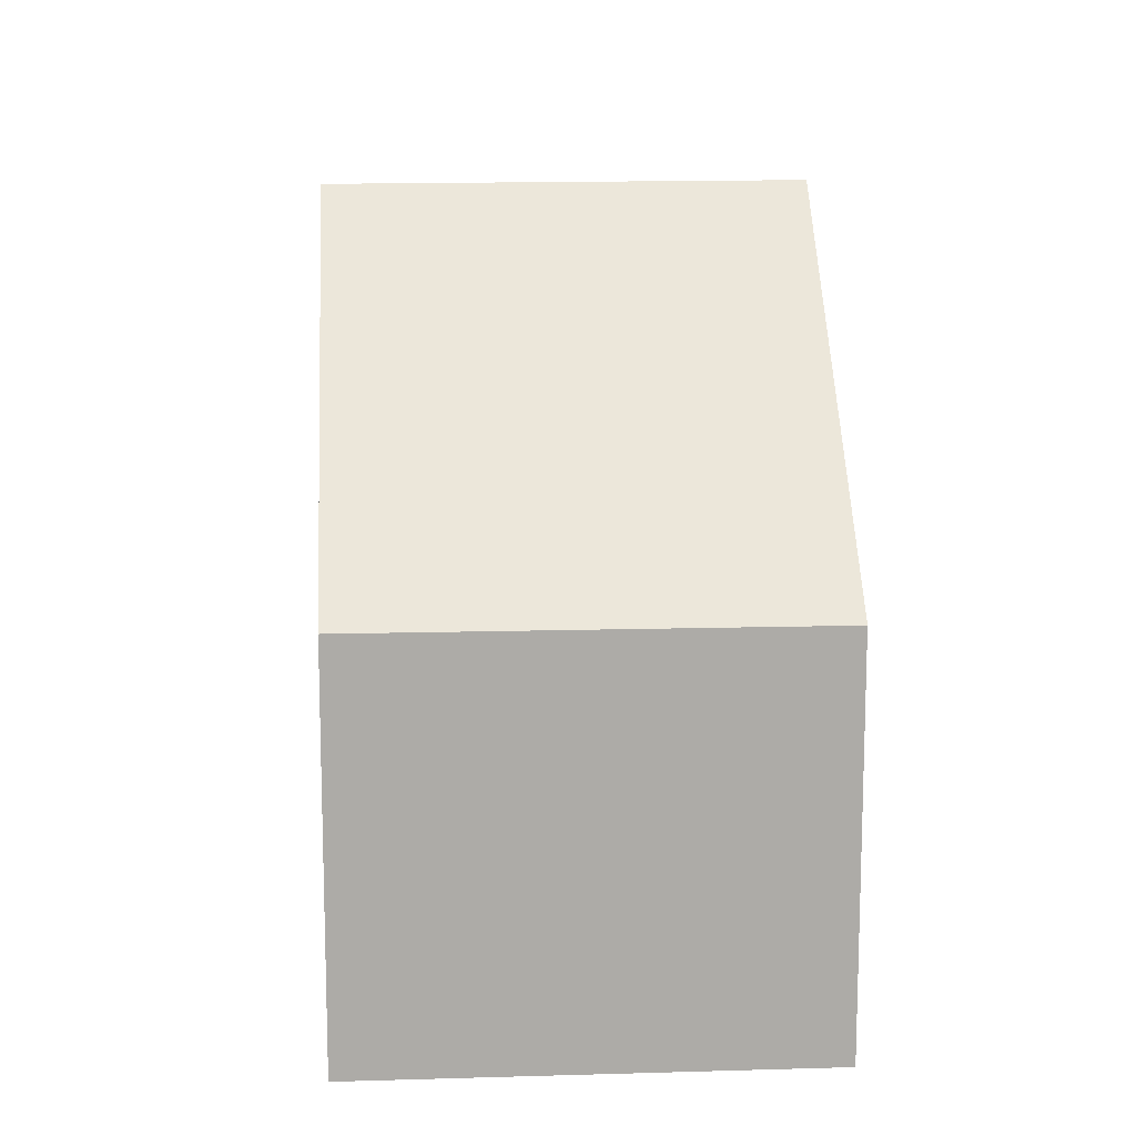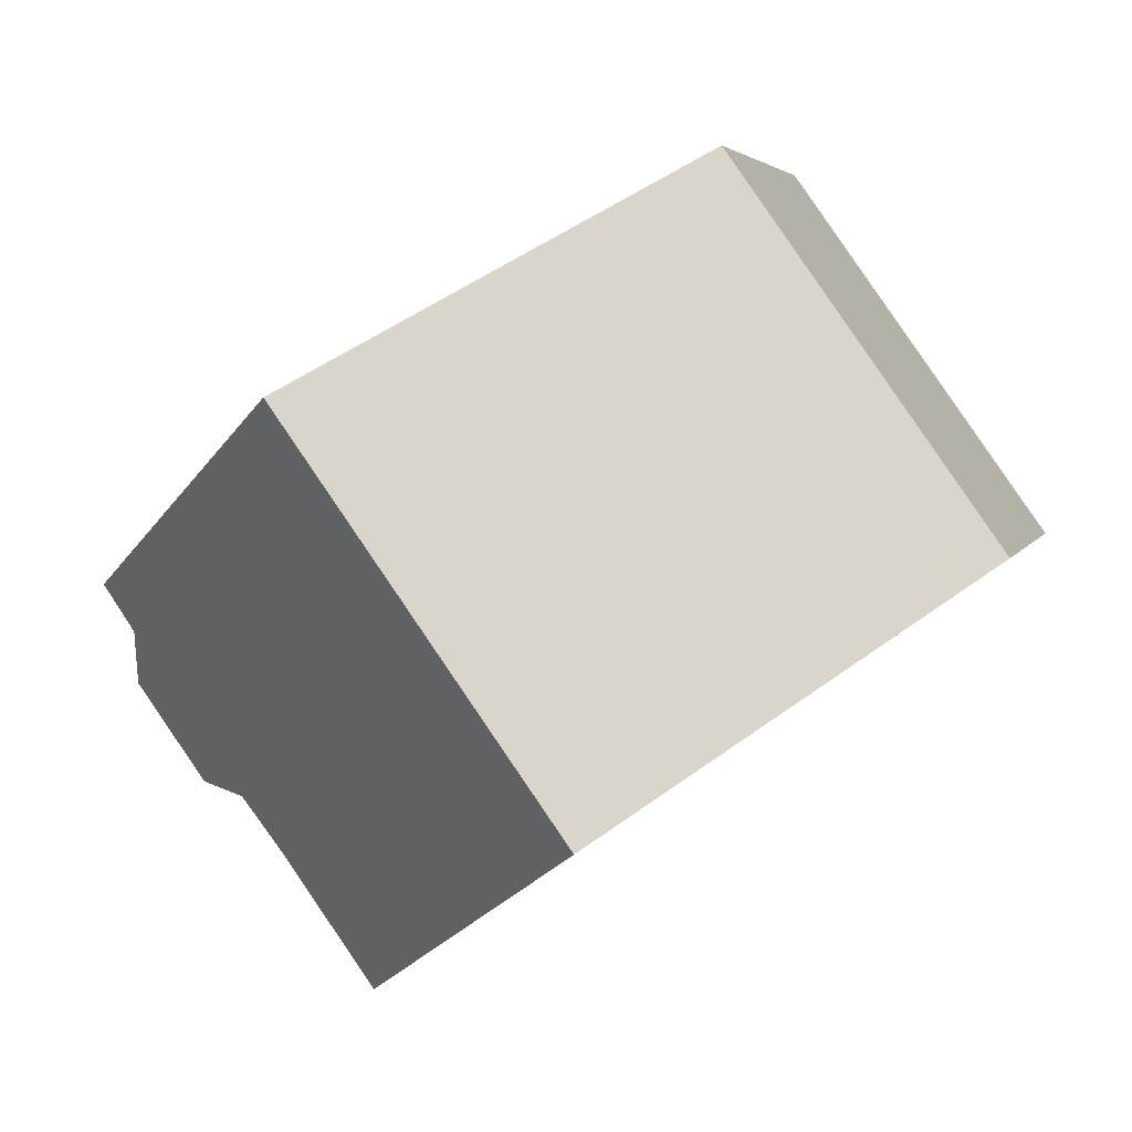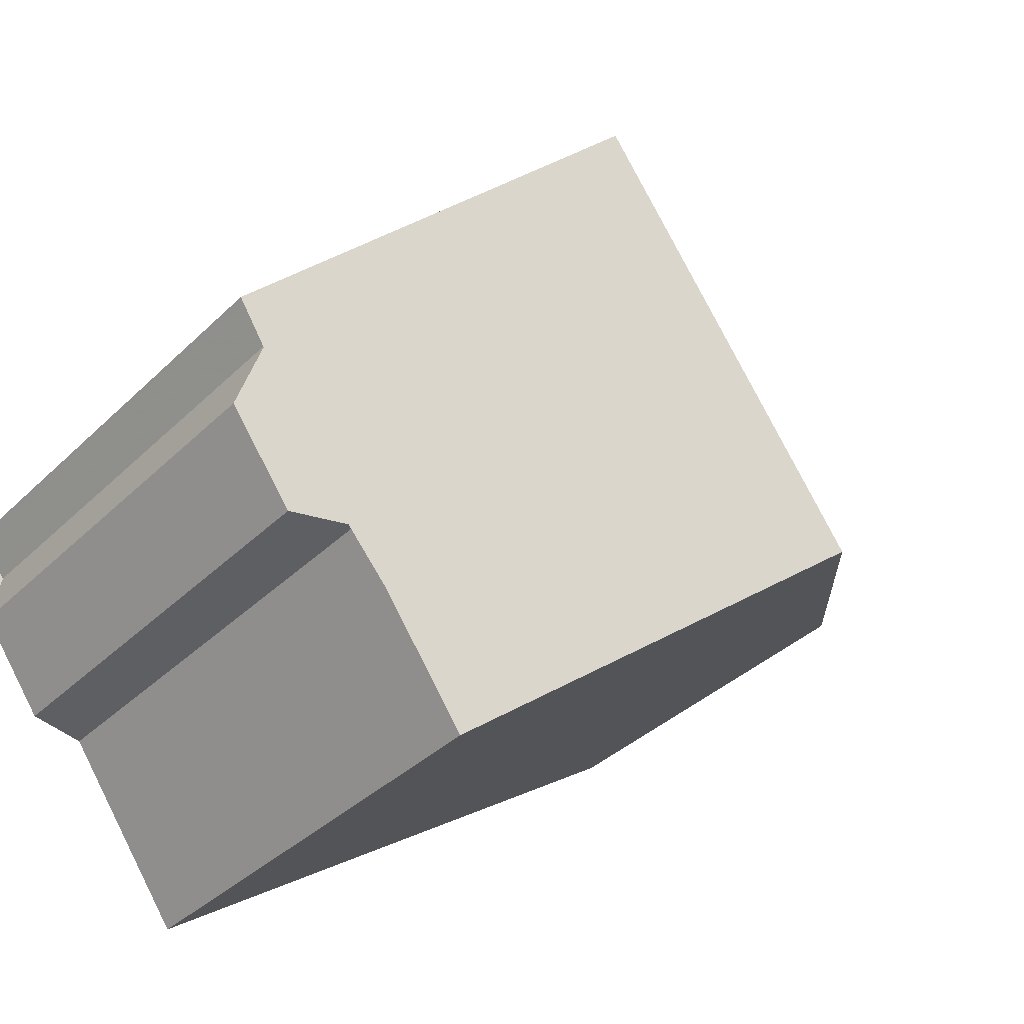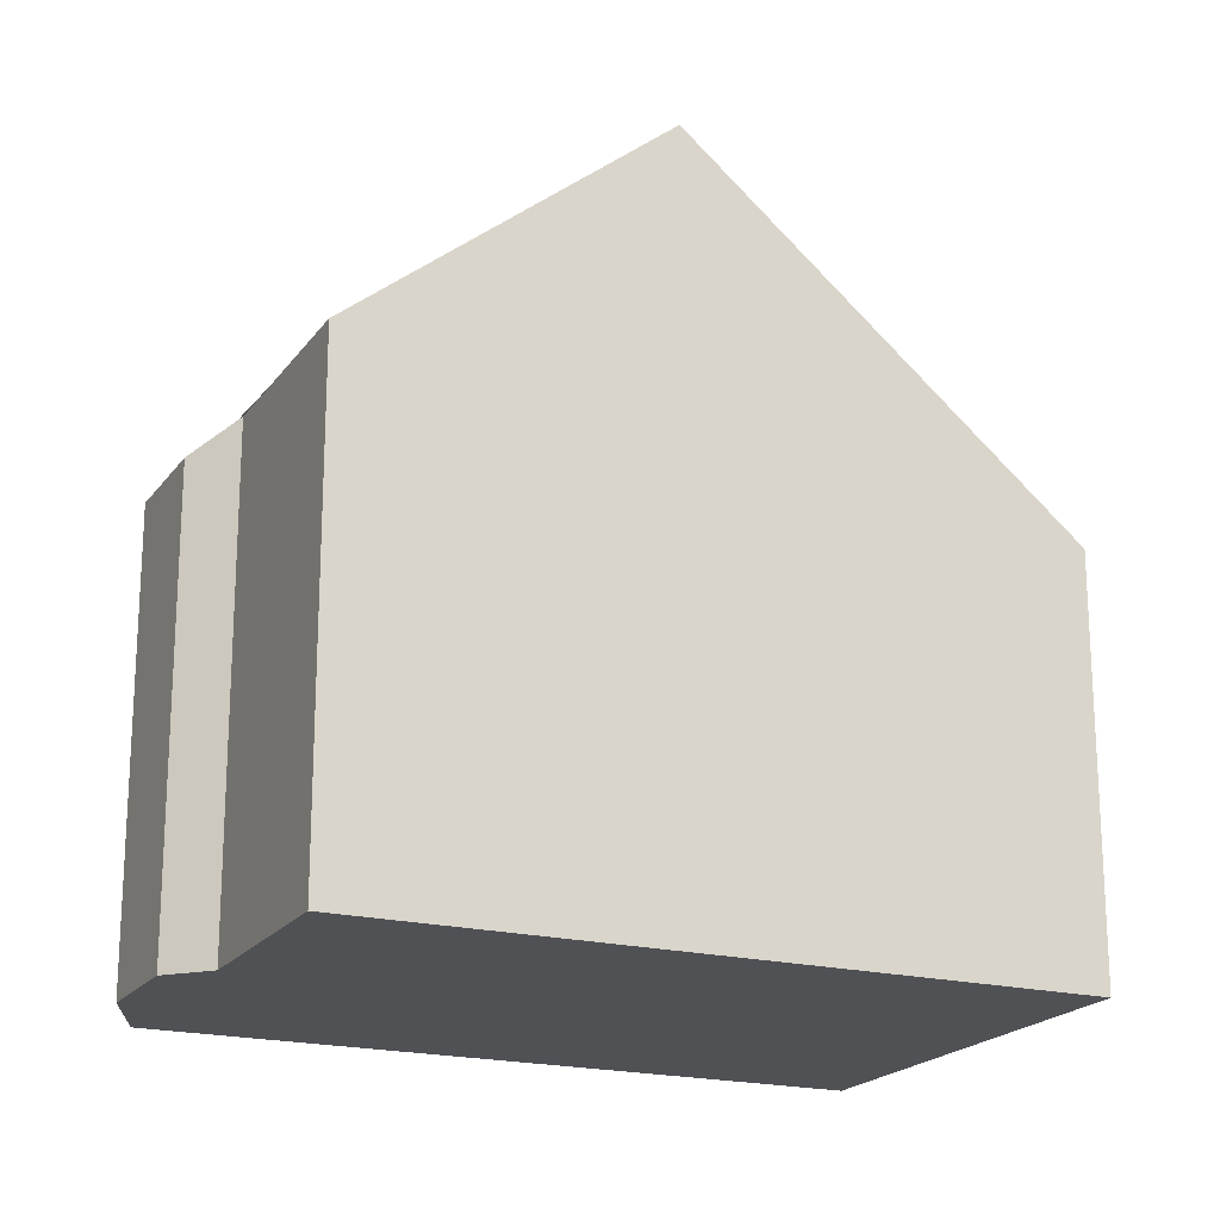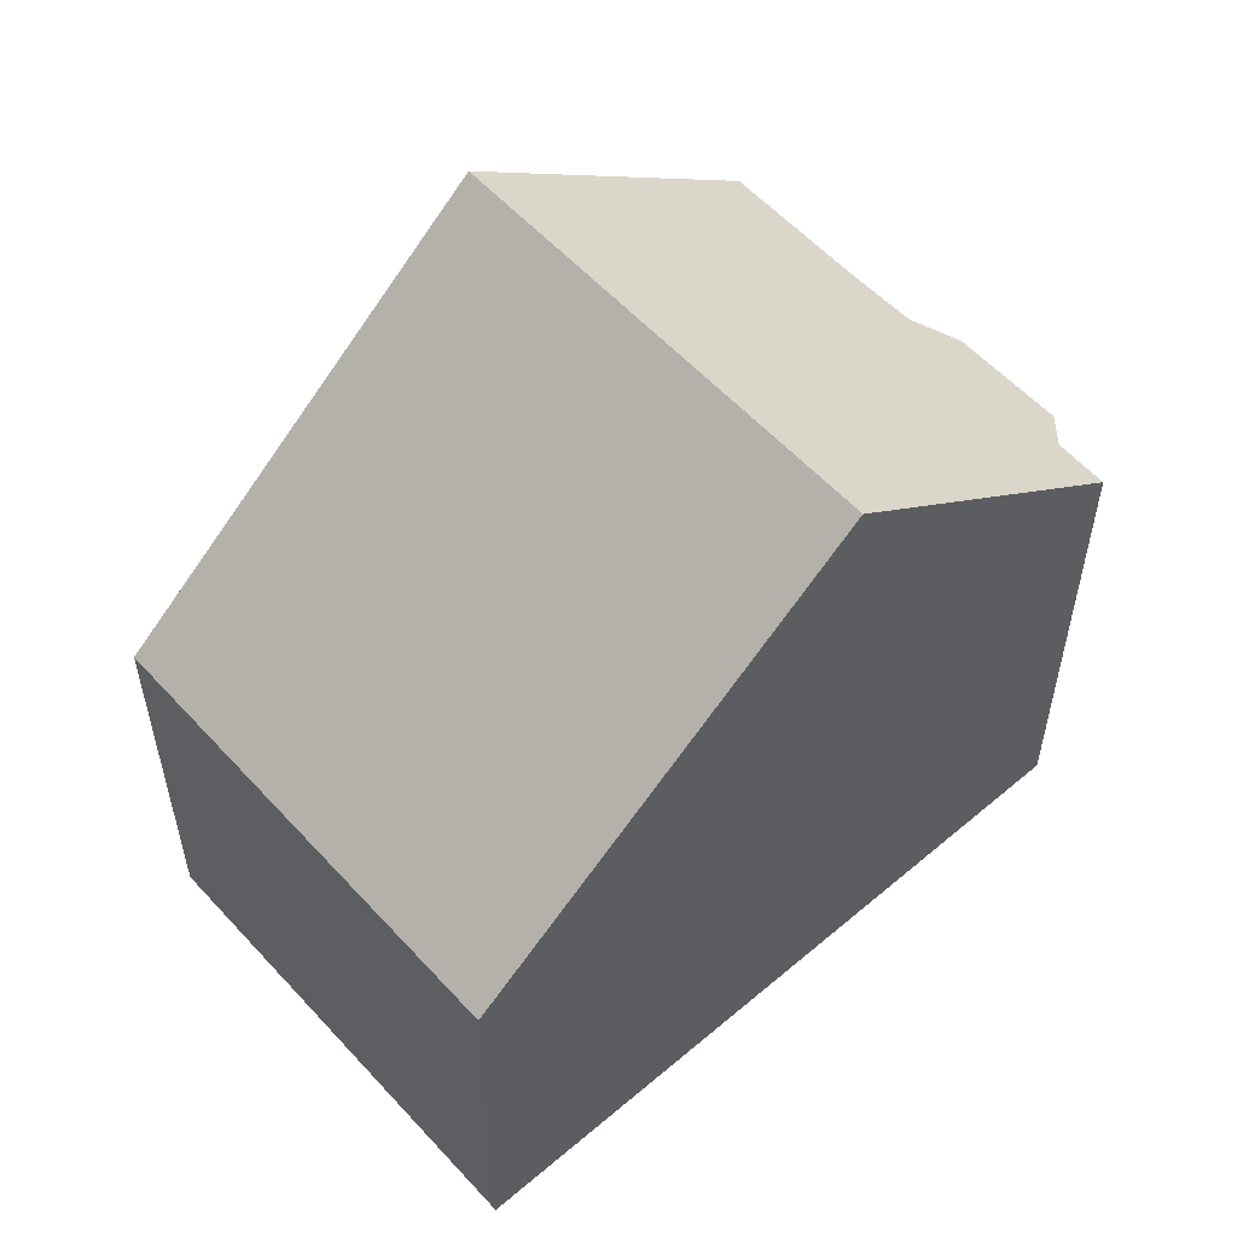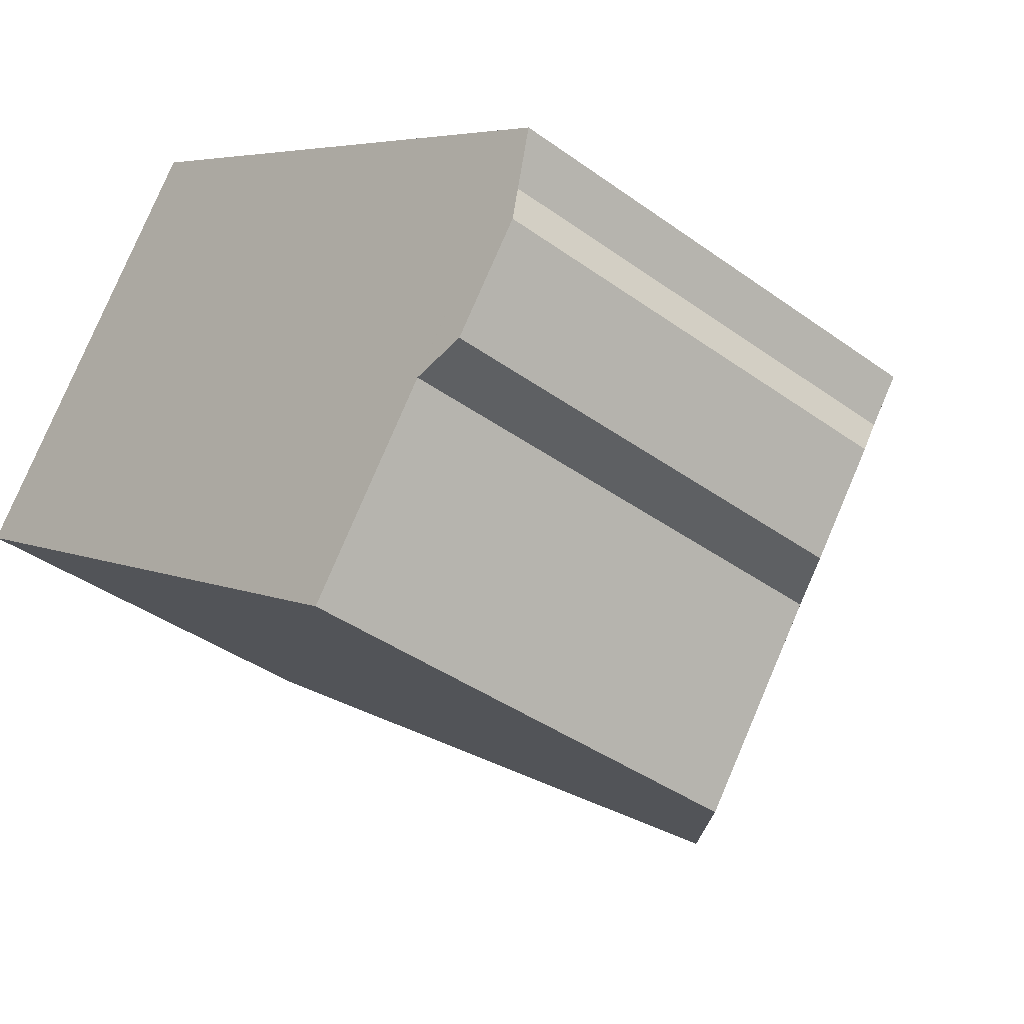
<metadata>
{"format":"obj","ext":"obj","renderer":"f3d","projection":"perspective","resolution":1024,"background":"white","views":[{"elev":14.0,"azim":121.6,"up":"+Z"},{"elev":4.0,"azim":14.3,"up":"+Y"},{"elev":-36.7,"azim":-39.0,"up":"+Y"},{"elev":-19.9,"azim":10.4,"up":"+Z"},{"elev":57.0,"azim":173.7,"up":"+Z"},{"elev":-38.7,"azim":-132.4,"up":"+Y"}]}
</metadata>
<code>
v -887.9 -1400 6.384
v -888.3 -1400 6.387
v -884.8 -1404 6.37
v -886.4 -1402 6.377
v -887.1 -1402 5.977
v -888 -1401 5.971
v -880.7 -1394 5.276
v -877.2 -1399 5.287
v -881.4 -1402 9.635
v -884.9 -1397 9.641
v -883.5 -1404 7.63
v -887 -1399 7.654
v -887 -1399 7.654
v -888.3 -1400 6.387
v -884.9 -1397 9.641
v -884.9 -1397 9.641
v -881.4 -1402 9.635
v -883.2 -1396 7.886
v -879.7 -1401 7.863
v -884.9 -1397 9.641
v -883.2 -1396 7.885
v -880.7 -1394 5.276
v -881.6 -1395 6.253
v -881.6 -1395 6.253
v -878.1 -1400 6.263
v -881.3 -1395 5.901
v -881.3 -1395 5.901
v -877.8 -1400 5.912
v -877.9 -1399 5.912
v -877.3 -1399 5.287
v -884.9 -1404 6.371
v -883.6 -1403 7.631
v -881.5 -1402 9.635
v -881.5 -1402 9.635
v -879.8 -1401 7.864
v -878.2 -1400 6.263
v -887.9 -1400 6.347
v -886.5 -1402 6.338
v -880.3 -1396 5.904
v -879.7 -1396 5.279
v -887.7 -1401 5.973
v -887.3 -1401 6.343
v -886 -1400 7.647
v -883.9 -1399 9.639
v -883.9 -1399 9.639
v -882.2 -1397 7.879
v -880.6 -1396 6.256
v -879.9 -1397 5.905
v -879.3 -1396 5.281
v -887.3 -1402 5.976
v -886.9 -1402 6.341
v -885.6 -1401 7.645
v -883.5 -1399 9.638
v -883.5 -1399 9.638
v -881.8 -1398 7.877
v -880.2 -1397 6.257
v -878.4 -1400 6.447
v -880.4 -1397 6.446
v -880.8 -1396 6.445
v -881.8 -1395 6.445
v -881.8 -1395 6.445
v -878.3 -1400 6.447
v -880.8 -1399 7.871
v -879.4 -1398 6.446
v -878.9 -1398 5.908
v -878.3 -1397 5.284
v -884.6 -1402 7.638
v -882.6 -1400 9.637
v -882.6 -1400 9.637
v -879.3 -1398 6.26
v -885.9 -1403 6.375
v -878.7 -1399 6.447
v -880.1 -1400 7.866
v -877.5 -1399 5.286
v -878.2 -1399 5.911
v -881.8 -1402 9.635
v -883.9 -1403 7.633
v -881.8 -1402 9.635
v -878.5 -1399 6.262
v -885.2 -1404 6.372
v -888.3 -1400 6.387
v -887.9 -1400 6.384
v -887.9 -1400 0
v -888.3 -1400 0
v -887 -1399 7.654
v -888.3 -1400 6.387
v -888.3 -1400 0
v -887 -1399 -8.882e-16
v -884.9 -1404 6.371
v -884.8 -1404 6.37
v -884.8 -1404 0
v -884.9 -1404 -8.882e-16
v -886.5 -1402 6.338
v -886.4 -1402 6.377
v -886.4 -1402 0
v -886.5 -1402 0
v -887.3 -1402 5.976
v -887.1 -1402 5.977
v -887.1 -1402 0
v -887.3 -1402 0
v -887.9 -1400 6.347
v -888 -1401 5.971
v -888 -1401 0
v -887.9 -1400 0
v -880.7 -1394 5.276
v -880.7 -1394 5.276
v -880.7 -1394 0
v -880.7 -1394 0
v -877.8 -1400 5.912
v -877.2 -1399 5.287
v -877.2 -1399 0
v -877.8 -1400 0
v -883.5 -1404 7.63
v -881.4 -1402 9.635
v -881.4 -1402 1.776e-15
v -883.5 -1404 -8.882e-16
v -884.8 -1404 6.37
v -883.5 -1404 7.63
v -883.5 -1404 -8.882e-16
v -884.8 -1404 0
v -884.9 -1397 9.641
v -887 -1399 7.654
v -887 -1399 -8.882e-16
v -884.9 -1397 0
v -888.3 -1400 6.387
v -888.3 -1400 6.387
v -888.3 -1400 0
v -888.3 -1400 0
v -883.2 -1396 7.886
v -884.9 -1397 9.641
v -884.9 -1397 0
v -883.2 -1396 0
v -881.8 -1395 6.445
v -883.2 -1396 7.886
v -883.2 -1396 0
v -881.8 -1395 8.882e-16
v -881.4 -1402 9.635
v -879.7 -1401 7.863
v -879.7 -1401 -8.882e-16
v -881.4 -1402 1.776e-15
v -879.7 -1396 5.279
v -880.7 -1394 5.276
v -880.7 -1394 0
v -879.7 -1396 0
v -881.3 -1395 5.901
v -881.6 -1395 6.253
v -881.6 -1395 0
v -881.3 -1395 0
v -878.3 -1400 6.447
v -878.1 -1400 6.263
v -878.1 -1400 0
v -878.3 -1400 0
v -880.7 -1394 5.276
v -881.3 -1395 5.901
v -881.3 -1395 0
v -880.7 -1394 0
v -878.1 -1400 6.263
v -877.8 -1400 5.912
v -877.8 -1400 0
v -878.1 -1400 0
v -877.2 -1399 5.287
v -877.3 -1399 5.287
v -877.3 -1399 0
v -877.2 -1399 0
v -885.2 -1404 6.372
v -884.9 -1404 6.371
v -884.9 -1404 -8.882e-16
v -885.2 -1404 -8.882e-16
v -887.9 -1400 6.384
v -887.9 -1400 6.347
v -887.9 -1400 0
v -887.9 -1400 0
v -887.1 -1402 5.977
v -886.5 -1402 6.338
v -886.5 -1402 0
v -887.1 -1402 0
v -879.3 -1396 5.281
v -879.7 -1396 5.279
v -879.7 -1396 0
v -879.3 -1396 0
v -888 -1401 5.971
v -887.7 -1401 5.973
v -887.7 -1401 0
v -888 -1401 0
v -878.3 -1397 5.284
v -879.3 -1396 5.281
v -879.3 -1396 0
v -878.3 -1397 0
v -887.7 -1401 5.973
v -887.3 -1402 5.976
v -887.3 -1402 0
v -887.7 -1401 0
v -881.6 -1395 6.253
v -881.8 -1395 6.445
v -881.8 -1395 8.882e-16
v -881.6 -1395 0
v -879.7 -1401 7.863
v -878.3 -1400 6.447
v -878.3 -1400 0
v -879.7 -1401 -8.882e-16
v -877.5 -1399 5.286
v -878.3 -1397 5.284
v -878.3 -1397 0
v -877.5 -1399 0
v -886.4 -1402 6.377
v -885.9 -1403 6.375
v -885.9 -1403 0
v -886.4 -1402 0
v -877.3 -1399 5.287
v -877.5 -1399 5.286
v -877.5 -1399 0
v -877.3 -1399 0
v -885.9 -1403 6.375
v -885.2 -1404 6.372
v -885.2 -1404 -8.882e-16
v -885.9 -1403 0
v -887.9 -1400 0
v -888.3 -1400 0
v -880.7 -1394 0
v -877.2 -1399 0
v -884.8 -1404 0
v -886.4 -1402 0
v -887.1 -1402 0
v -888 -1401 0
f 13 12 10 15
f 14 2 12 13
f 32 11 3 31
f 33 9 11 32
f 20 16 18 21
f 61 23 24 60
f 35 19 17 34
f 57 36 25 62
f 27 24 23 26
f 29 28 25 36
f 26 7 22 27
f 30 8 28 29
f 75 65 66 74
f 51 38 5 50
f 77 67 68 76
f 78 69 63 73
f 72 64 70 79
f 79 70 65 75
f 80 71 67 77
f 39 27 22 40
f 41 6 37 42
f 43 13 15 44
f 45 20 21 46
f 60 24 47 59
f 47 24 27 39
f 42 37 1 14 13 43
f 48 39 40 49
f 50 41 42 51
f 52 43 44 53
f 54 45 46 55
f 59 47 56 58
f 56 47 39 48
f 51 42 43 52
f 73 63 64 72
f 59 46 21 60
f 58 55 46 59
f 60 21 18 61
f 62 19 35 57
f 63 55 58 64
f 65 48 49 66
f 67 52 53 68
f 69 54 55 63
f 64 58 56 70
f 70 56 48 65
f 71 4 38 51 52 67
f 72 57 35 73
f 74 30 29 75
f 76 33 32 77
f 73 35 34 78
f 79 36 57 72
f 75 29 36 79
f 77 32 31 80
f 82 83 84 81
f 86 87 88 85
f 90 91 92 89
f 94 95 96 93
f 98 99 100 97
f 102 103 104 101
f 106 107 108 105
f 110 111 112 109
f 114 115 116 113
f 118 119 120 117
f 122 123 124 121
f 126 127 128 125
f 130 131 132 129
f 134 135 136 133
f 138 139 140 137
f 142 143 144 141
f 146 147 148 145
f 150 151 152 149
f 154 155 156 153
f 158 159 160 157
f 162 163 164 161
f 166 167 168 165
f 170 171 172 169
f 174 175 176 173
f 178 179 180 177
f 182 183 184 181
f 186 187 188 185
f 190 191 192 189
f 194 195 196 193
f 198 199 200 197
f 202 203 204 201
f 206 207 208 205
f 210 211 212 209
f 214 215 216 213
f 218 219 220 221 222 223 224 217

</code>
